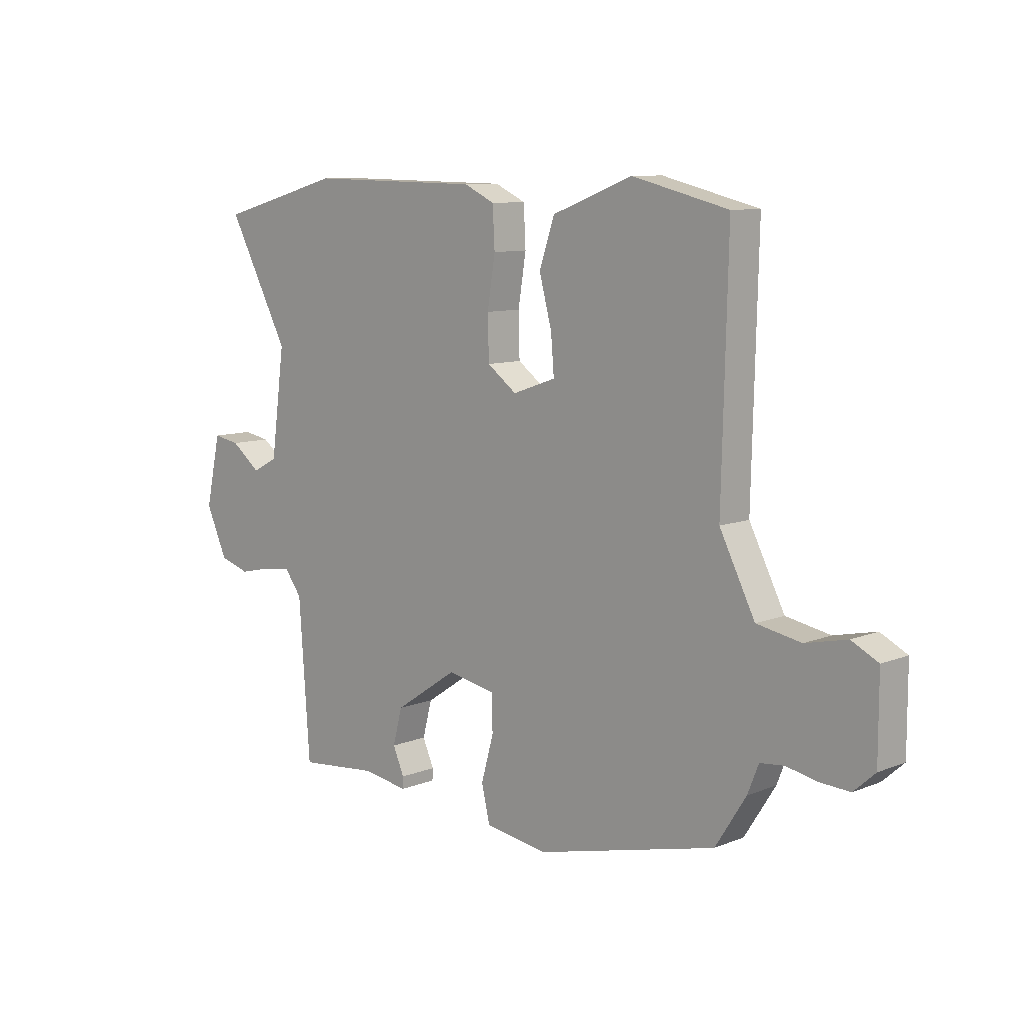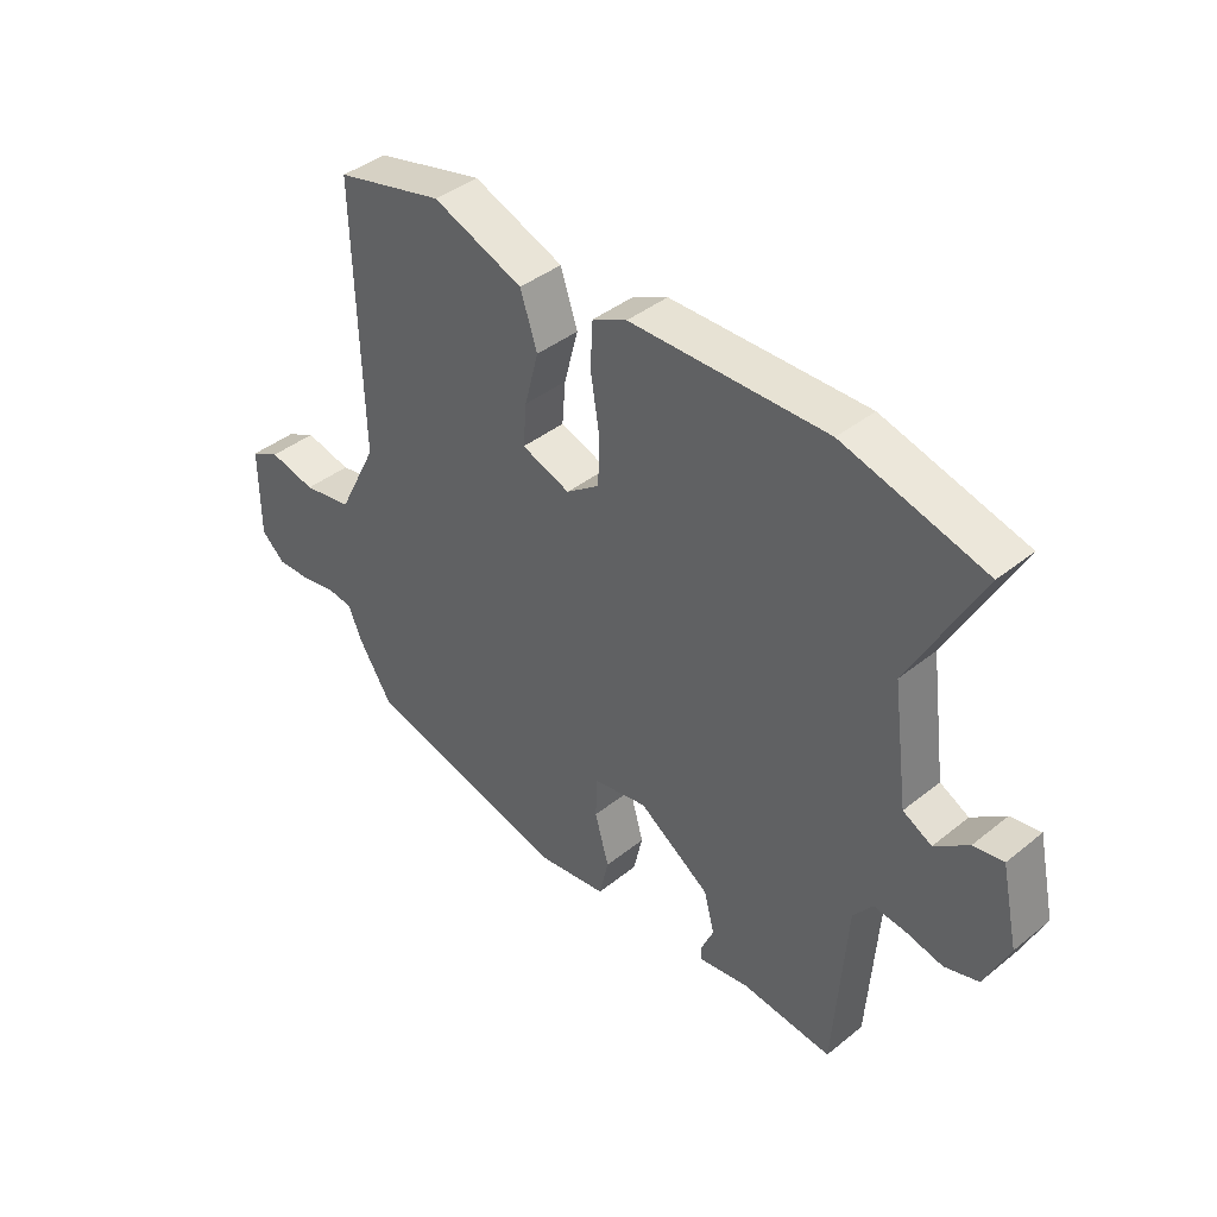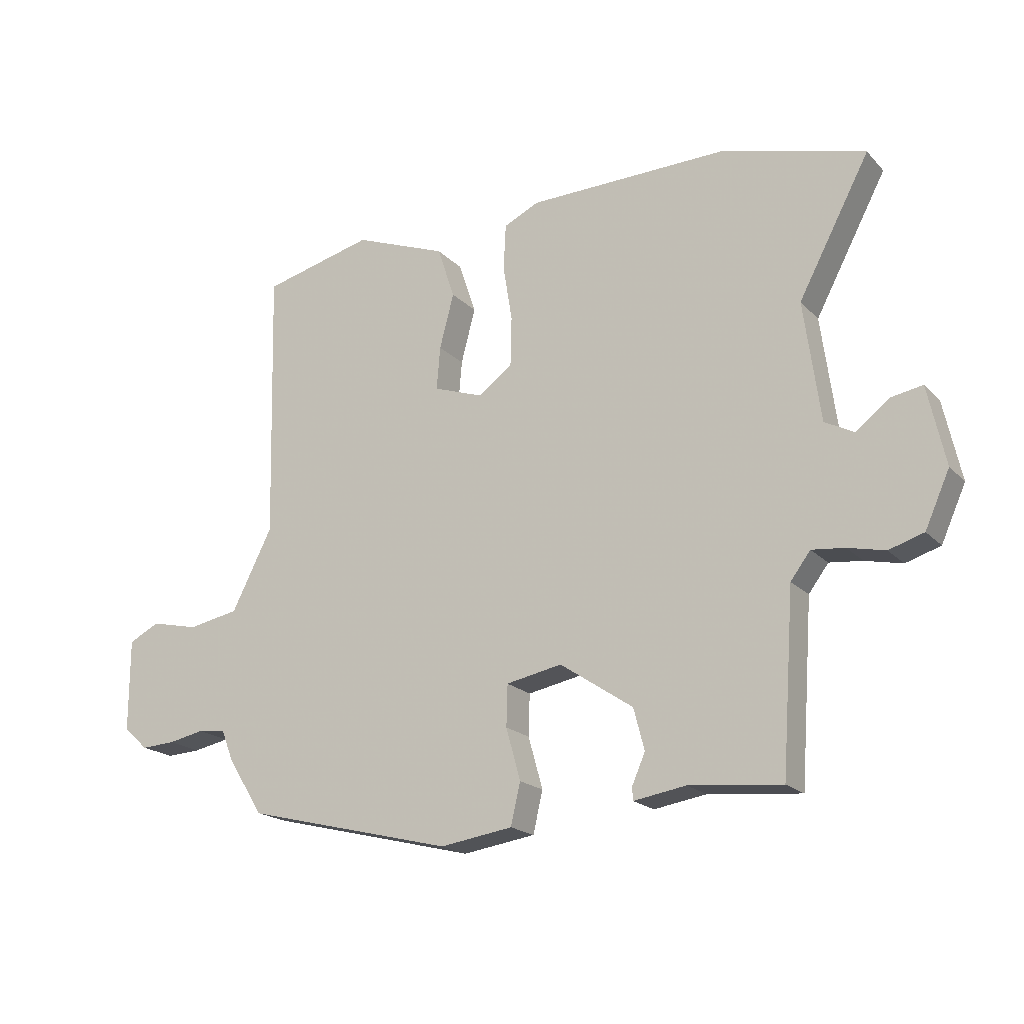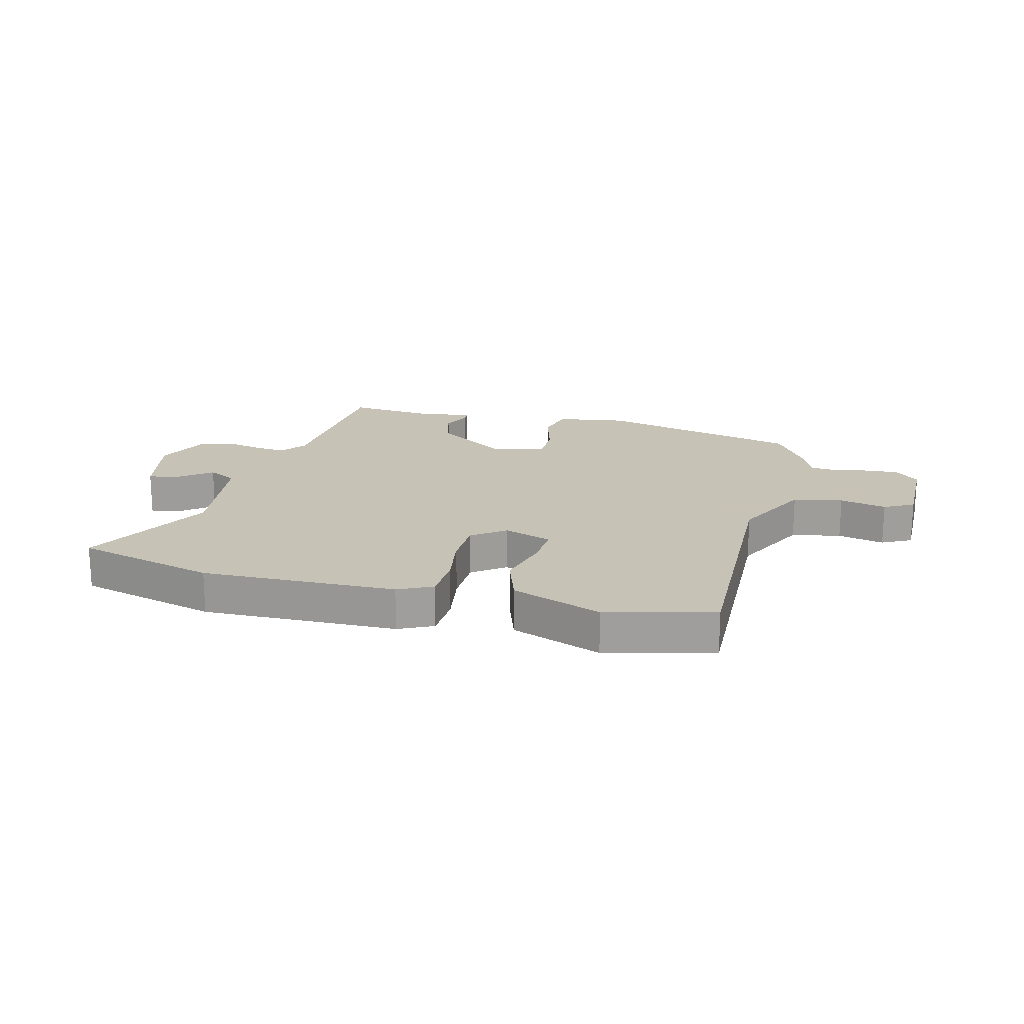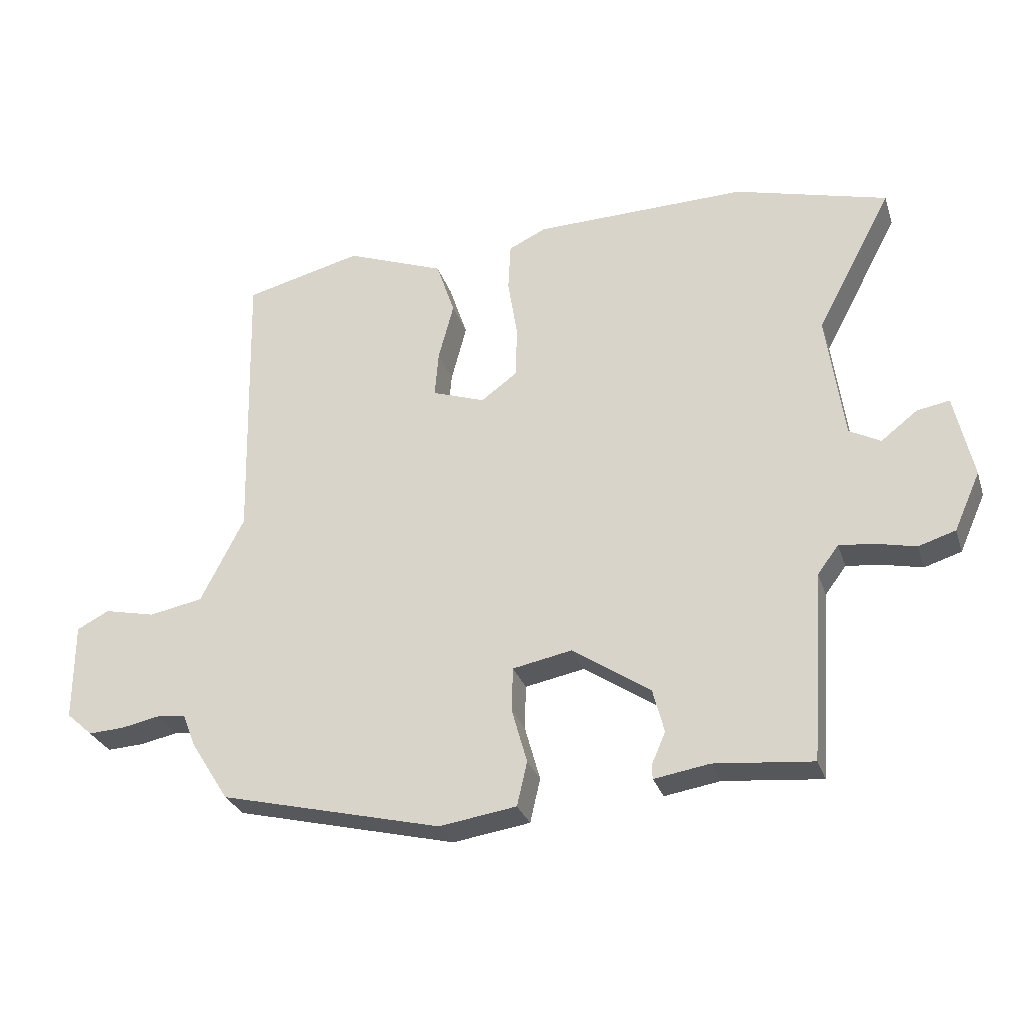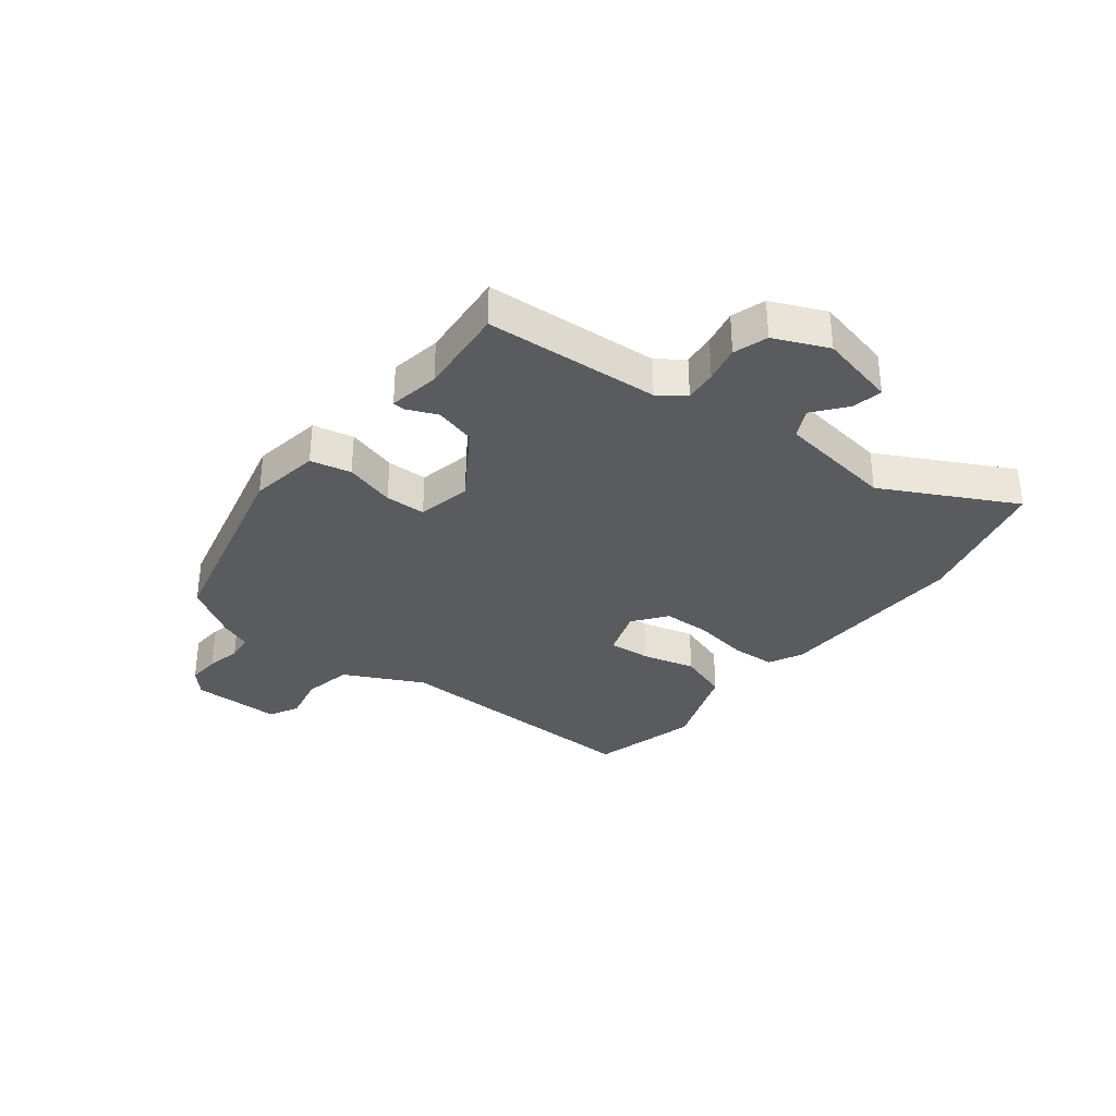
<metadata>
{"format":"obj","ext":"obj","renderer":"f3d","projection":"perspective","resolution":1024,"background":"white","views":[{"elev":9.4,"azim":44.0,"up":"+Z"},{"elev":40.9,"azim":-134.3,"up":"+Z"},{"elev":-19.2,"azim":-150.4,"up":"+Z"},{"elev":19.1,"azim":14.0,"up":"+Y"},{"elev":-29.0,"azim":-163.3,"up":"+Z"},{"elev":-33.0,"azim":-128.5,"up":"+Y"}]}
</metadata>
<code>
v -0.616 0.07 0.469
v -0.376 0.07 0.534
v -0.042 0.07 0.528
v 0.017 0.07 0.5
v 0.021 0.07 0.424
v 0.006 0.07 0.33
v 0.008 0.07 0.248
v 0.065 0.07 0.206
v 0.148 0.07 0.235
v 0.142 0.07 0.307
v 0.118 0.07 0.398
v 0.147 0.07 0.485
v 0.302 0.07 0.544
v 0.487 0.07 0.498
v 0.476 0.07 0.045
v 0.544 0.07 -0.089
v 0.629 0.07 -0.105
v 0.709 0.07 -0.087
v 0.76 0.07 -0.113
v 0.76 0.07 -0.267
v 0.719 0.07 -0.304
v 0.662 0.07 -0.301
v 0.602 0.07 -0.289
v 0.556 0.07 -0.294
v 0.535 0.07 -0.347
v 0.476 0.07 -0.44
v 0.128 0.07 -0.526
v 0.007 0.07 -0.508
v -0.009 0.07 -0.439
v 0.015 0.07 -0.353
v 0.013 0.07 -0.284
v -0.08 0.07 -0.266
v -0.202 0.07 -0.348
v -0.22 0.07 -0.417
v -0.198 0.07 -0.467
v -0.199 0.07 -0.489
v -0.286 0.07 -0.475
v -0.44 0.07 -0.49
v -0.461 0.07 -0.193
v -0.494 0.07 -0.149
v -0.549 0.07 -0.155
v -0.611 0.07 -0.169
v -0.669 0.07 -0.151
v -0.71 0.07 -0.06
v -0.681 0.07 0.072
v -0.63 0.07 0.063
v -0.573 0.07 0.019
v -0.524 0.07 0.045
v -0.497 0.07 0.245
v -0.616 0 0.469
v -0.376 0 0.534
v -0.042 0 0.528
v 0.017 0 0.5
v 0.021 0 0.424
v 0.006 0 0.33
v 0.008 0 0.248
v 0.065 0 0.206
v 0.148 0 0.235
v 0.142 0 0.307
v 0.118 0 0.398
v 0.147 0 0.485
v 0.302 0 0.544
v 0.487 0 0.498
v 0.476 0 0.045
v 0.544 0 -0.089
v 0.629 0 -0.105
v 0.709 0 -0.087
v 0.76 0 -0.113
v 0.76 0 -0.267
v 0.719 0 -0.304
v 0.662 0 -0.301
v 0.602 0 -0.289
v 0.556 0 -0.294
v 0.535 0 -0.347
v 0.476 0 -0.44
v 0.128 0 -0.526
v 0.007 0 -0.508
v -0.009 0 -0.439
v 0.015 0 -0.353
v 0.013 0 -0.284
v -0.08 0 -0.266
v -0.202 0 -0.348
v -0.22 0 -0.417
v -0.198 0 -0.467
v -0.199 0 -0.489
v -0.286 0 -0.475
v -0.44 0 -0.49
v -0.461 0 -0.193
v -0.494 0 -0.149
v -0.549 0 -0.155
v -0.611 0 -0.169
v -0.669 0 -0.151
v -0.71 0 -0.06
v -0.681 0 0.072
v -0.63 0 0.063
v -0.573 0 0.019
v -0.524 0 0.045
v -0.497 0 0.245
f 45 46 47
f 44 45 47
f 43 44 47
f 42 43 47
f 41 42 47
f 40 41 47 48
f 39 40 48 49
f 37 38 39
f 36 37 39
f 35 36 39
f 34 35 39
f 33 34 39 49
f 28 29 30
f 27 28 30
f 26 27 30
f 25 26 30
f 24 25 30
f 24 30 31
f 23 24 31 32
f 21 22 23
f 20 21 23
f 19 20 23
f 18 19 23
f 17 18 23
f 16 17 23 32
f 13 14 15
f 12 13 15
f 11 12 15
f 10 11 15
f 9 10 15 16
f 8 9 16 32
f 4 5 6
f 3 4 6
f 2 3 6
f 1 2 6
f 49 1 6
f 49 6 7
f 32 33 49
f 8 32 49
f 7 8 49
f 96 95 94
f 96 94 93
f 96 93 92
f 96 92 91
f 96 91 90
f 97 96 90 89
f 98 97 89 88
f 88 87 86
f 88 86 85
f 88 85 84
f 88 84 83
f 98 88 83 82
f 79 78 77
f 79 77 76
f 79 76 75
f 79 75 74
f 79 74 73
f 80 79 73
f 81 80 73 72
f 72 71 70
f 72 70 69
f 72 69 68
f 72 68 67
f 72 67 66
f 81 72 66 65
f 64 63 62
f 64 62 61
f 64 61 60
f 64 60 59
f 65 64 59 58
f 81 65 58 57
f 55 54 53
f 55 53 52
f 55 52 51
f 55 51 50
f 55 50 98
f 56 55 98
f 98 82 81
f 98 81 57
f 98 57 56
f 1 50 51 2
f 2 51 52 3
f 3 52 53 4
f 4 53 54 5
f 5 54 55 6
f 6 55 56 7
f 7 56 57 8
f 8 57 58 9
f 9 58 59 10
f 10 59 60 11
f 11 60 61 12
f 12 61 62 13
f 13 62 63 14
f 14 63 64 15
f 15 64 65 16
f 16 65 66 17
f 17 66 67 18
f 18 67 68 19
f 19 68 69 20
f 20 69 70 21
f 21 70 71 22
f 22 71 72 23
f 23 72 73 24
f 24 73 74 25
f 25 74 75 26
f 26 75 76 27
f 27 76 77 28
f 28 77 78 29
f 29 78 79 30
f 30 79 80 31
f 31 80 81 32
f 32 81 82 33
f 33 82 83 34
f 34 83 84 35
f 35 84 85 36
f 36 85 86 37
f 37 86 87 38
f 38 87 88 39
f 39 88 89 40
f 40 89 90 41
f 41 90 91 42
f 42 91 92 43
f 43 92 93 44
f 44 93 94 45
f 45 94 95 46
f 46 95 96 47
f 47 96 97 48
f 48 97 98 49
f 49 98 50 1

</code>
